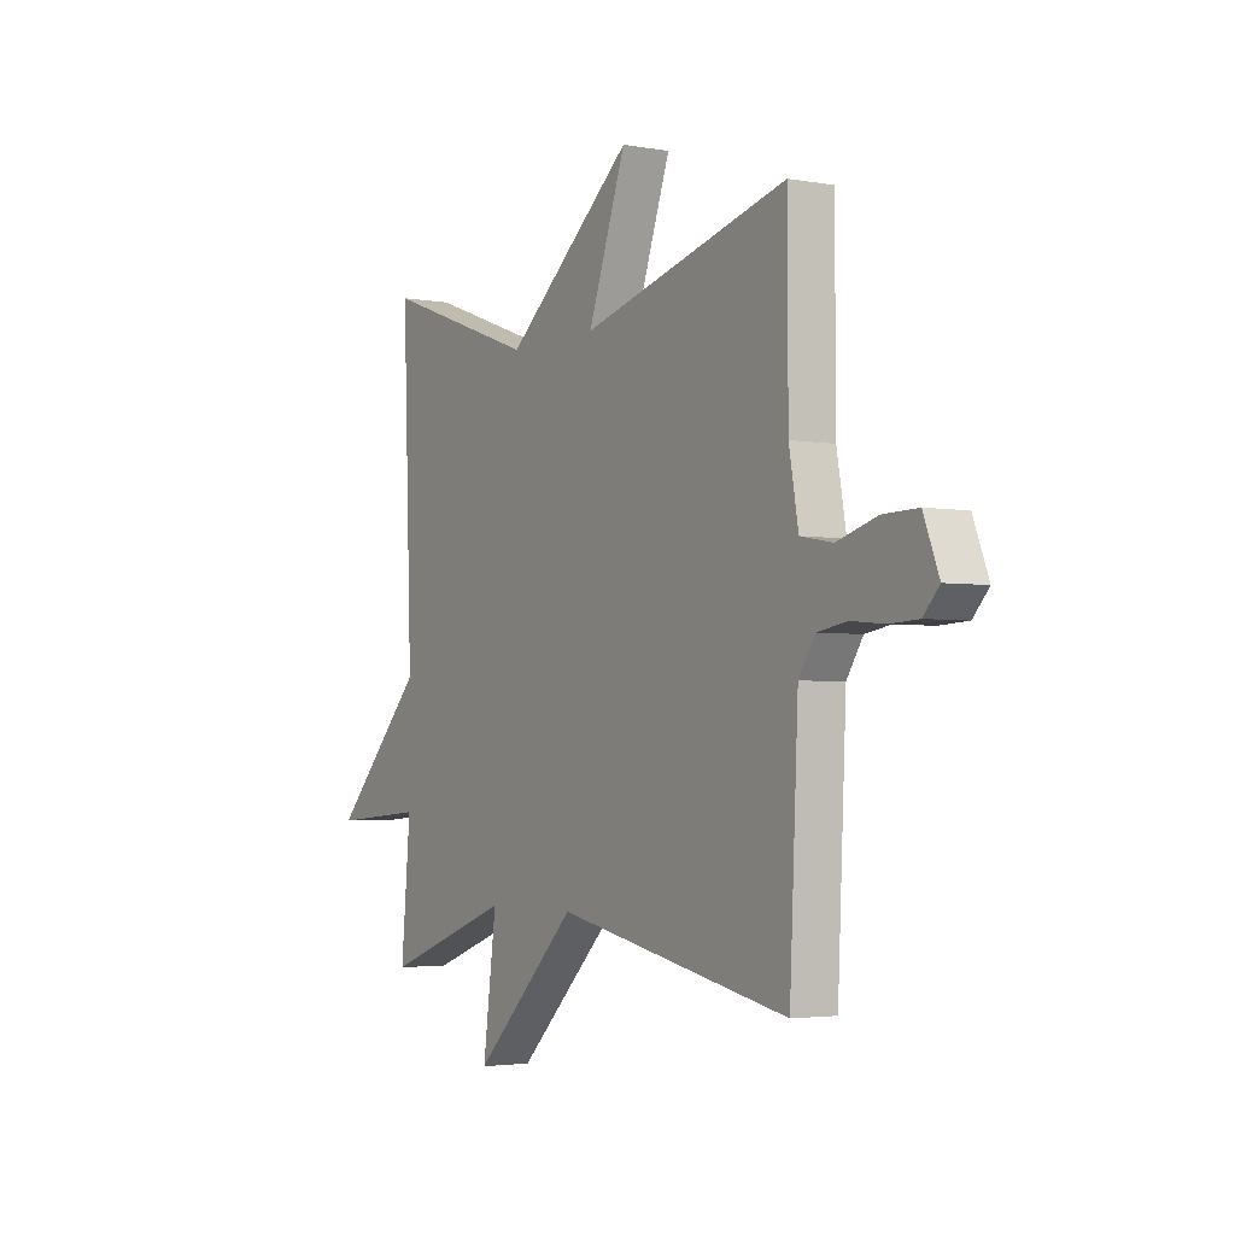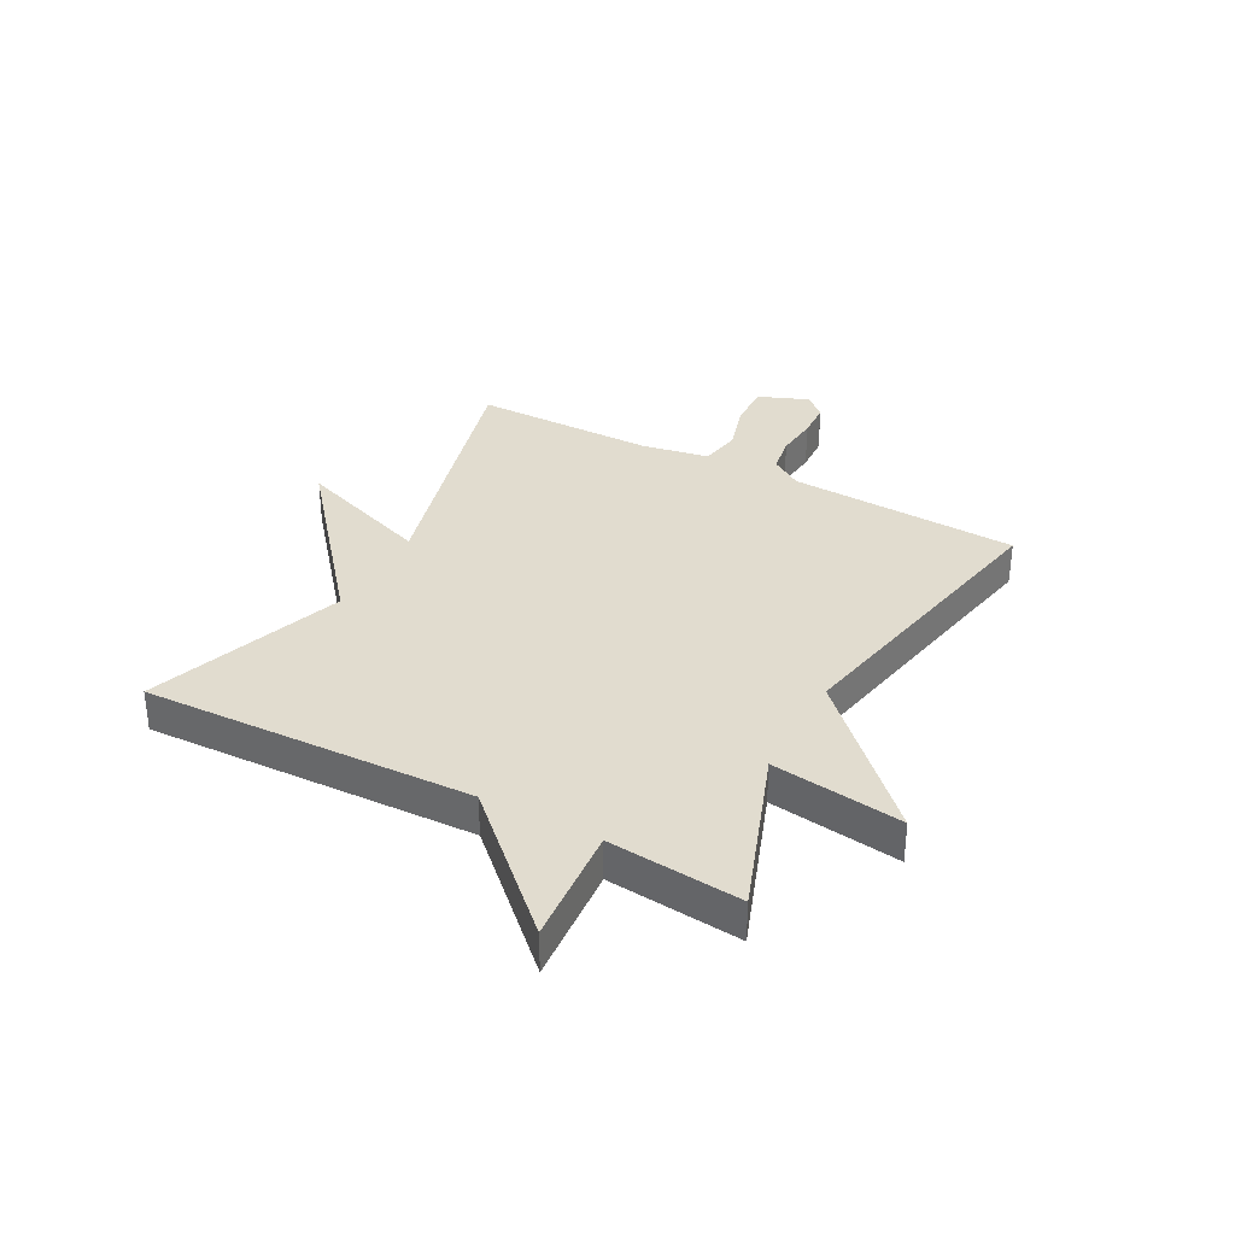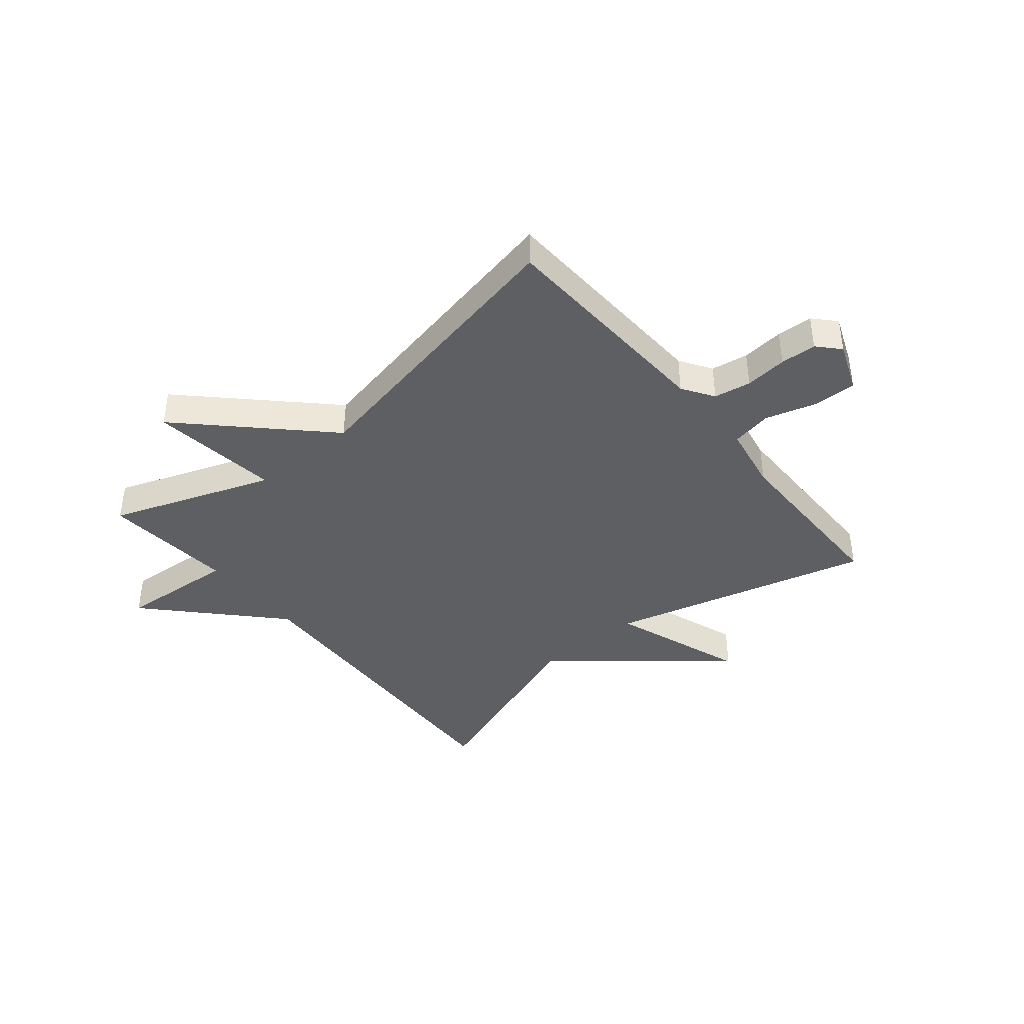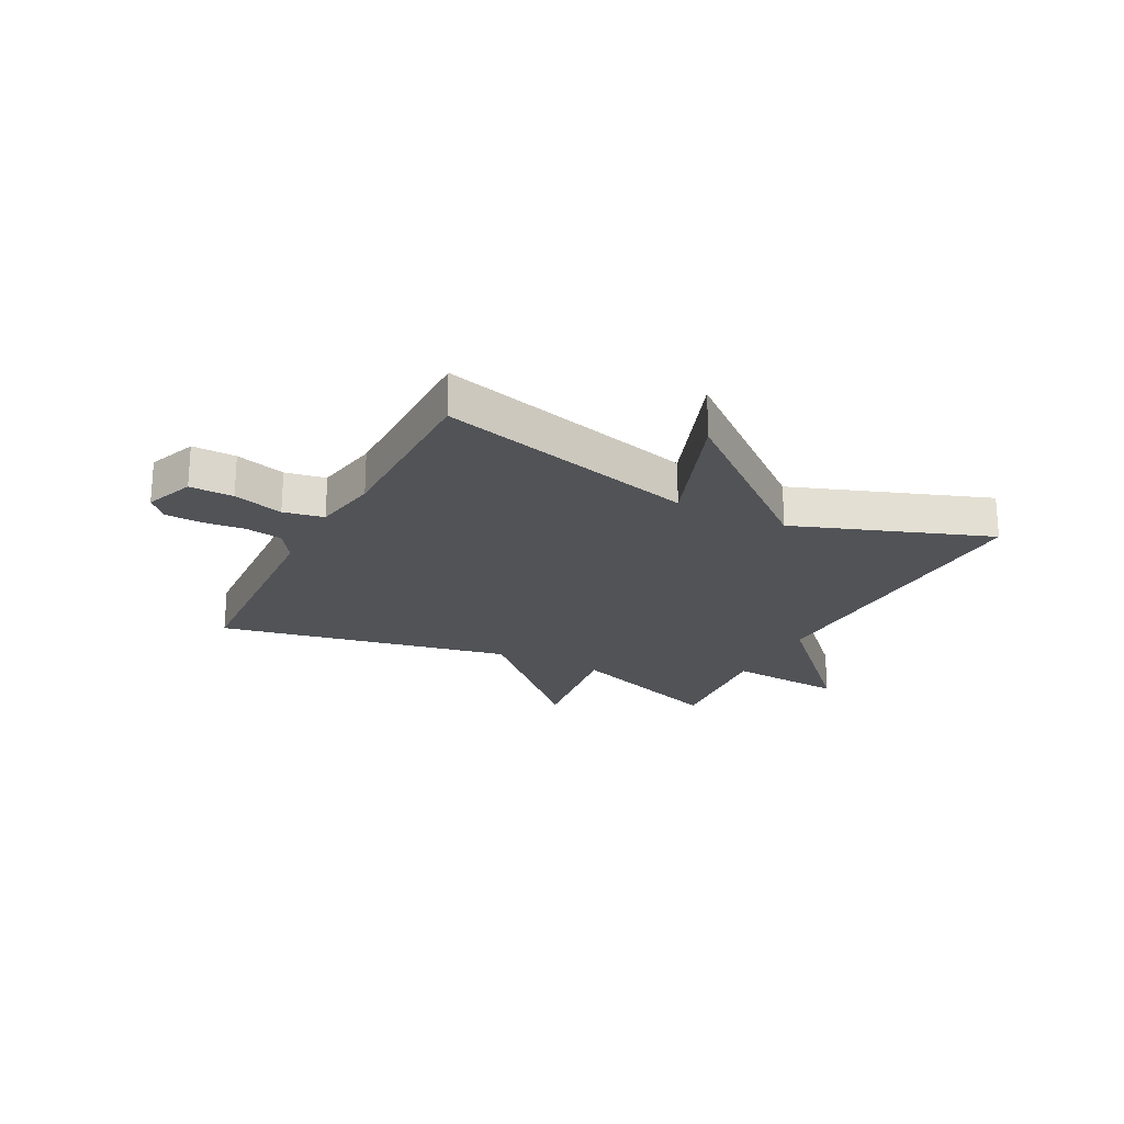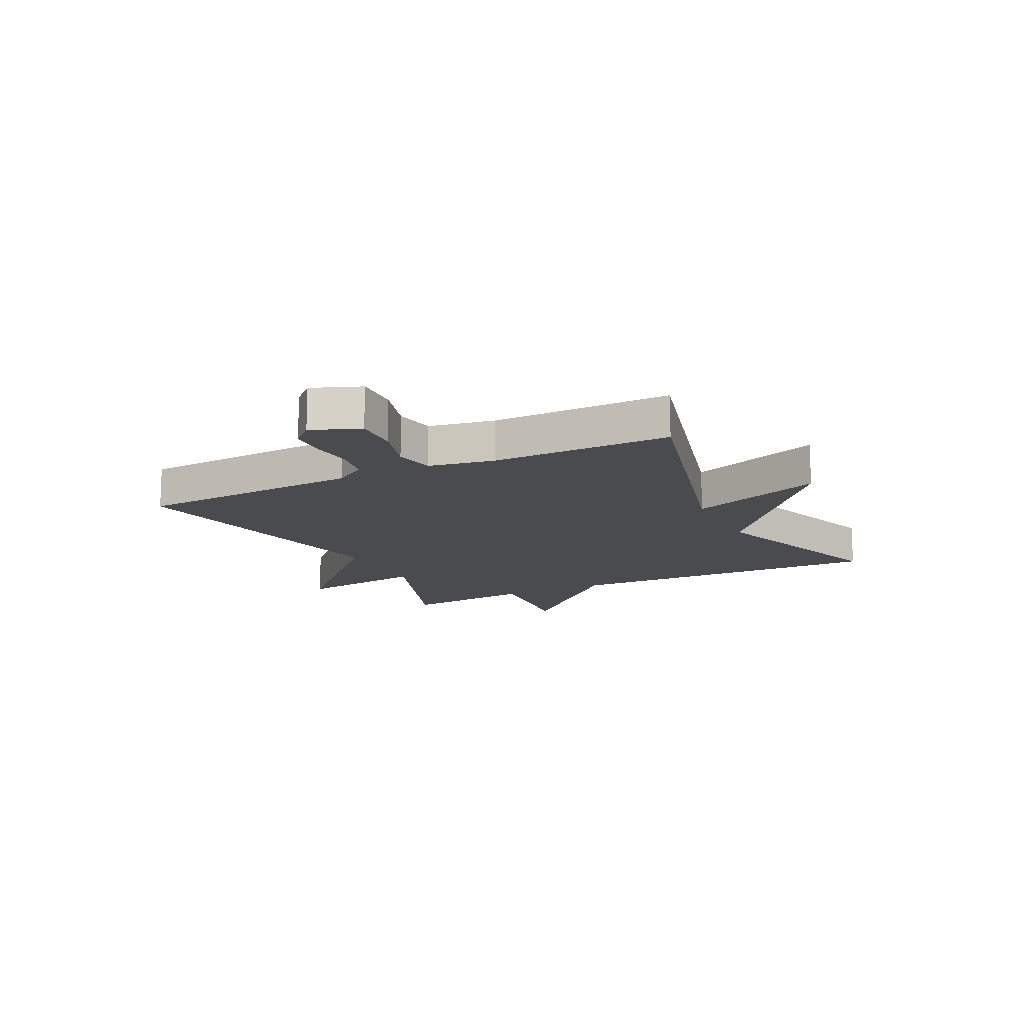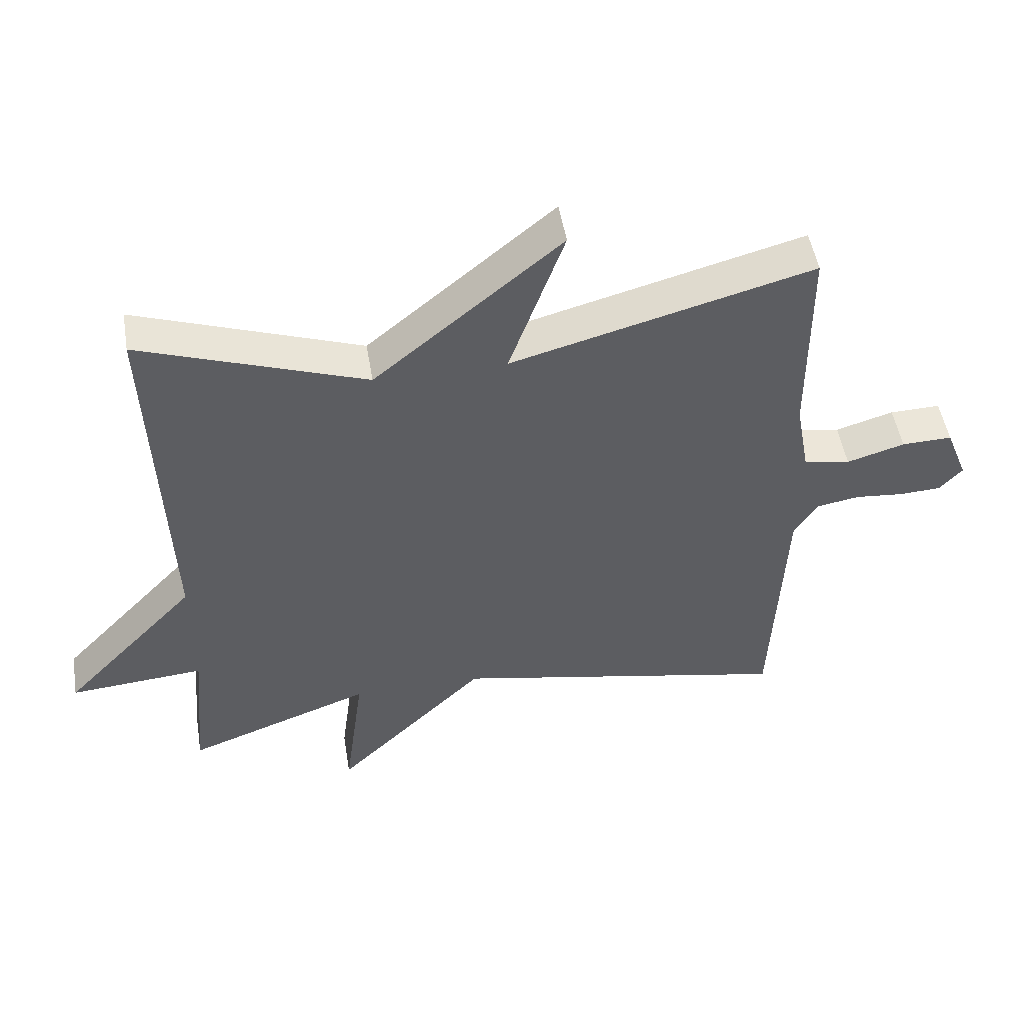
<metadata>
{"format":"obj","ext":"obj","renderer":"f3d","projection":"perspective","resolution":1024,"background":"white","views":[{"elev":-3.1,"azim":-121.5,"up":"+Z"},{"elev":34.2,"azim":118.3,"up":"+Y"},{"elev":-41.1,"azim":-140.5,"up":"+Y"},{"elev":-22.1,"azim":-27.1,"up":"+Y"},{"elev":-14.3,"azim":-63.6,"up":"+Y"},{"elev":50.1,"azim":170.6,"up":"+Z"}]}
</metadata>
<code>
v -0.5 0.07 0.5
v -0.042 0.07 0.378
v -0.126 0.07 0.613
v 0.158 0.07 0.378
v 0.5 0.07 0.5
v 0.479 0.07 -0.07
v 0.684 0.07 -0.286
v 0.479 0.07 -0.27
v 0.5 0.07 -0.5
v 0.217 0.07 -0.397
v 0.247 0.07 -0.623
v 0.017 0.07 -0.397
v -0.5 0.07 -0.5
v -0.519 0.07 -0.102
v -0.555 0.07 -0.047
v -0.62 0.07 -0.036
v -0.694 0.07 -0.043
v -0.757 0.07 -0.04
v -0.792 0.07 -0.002
v -0.758 0.07 0.084
v -0.681 0.07 0.082
v -0.593 0.07 0.056
v -0.522 0.07 0.069
v -0.501 0.07 0.185
v -0.5 0 0.5
v -0.042 0 0.378
v -0.126 0 0.613
v 0.158 0 0.378
v 0.5 0 0.5
v 0.479 0 -0.07
v 0.684 0 -0.286
v 0.479 0 -0.27
v 0.5 0 -0.5
v 0.217 0 -0.397
v 0.247 0 -0.623
v 0.017 0 -0.397
v -0.5 0 -0.5
v -0.519 0 -0.102
v -0.555 0 -0.047
v -0.62 0 -0.036
v -0.694 0 -0.043
v -0.757 0 -0.04
v -0.792 0 -0.002
v -0.758 0 0.084
v -0.681 0 0.082
v -0.593 0 0.056
v -0.522 0 0.069
v -0.501 0 0.185
f 20 21 22
f 19 20 22
f 18 19 22
f 17 18 22
f 16 17 22
f 15 16 22 23
f 14 15 23
f 14 23 24
f 13 14 24
f 12 13 24
f 24 1 2
f 12 24 2
f 11 12 2
f 10 11 2
f 6 7 8
f 4 5 6
f 4 6 8
f 3 4 8
f 2 3 8
f 2 8 9 10
f 46 45 44
f 46 44 43
f 46 43 42
f 46 42 41
f 46 41 40
f 47 46 40 39
f 47 39 38
f 48 47 38
f 48 38 37
f 48 37 36
f 26 25 48
f 26 48 36
f 26 36 35
f 26 35 34
f 32 31 30
f 30 29 28
f 32 30 28
f 32 28 27
f 32 27 26
f 34 33 32 26
f 1 25 26 2
f 2 26 27 3
f 3 27 28 4
f 4 28 29 5
f 5 29 30 6
f 6 30 31 7
f 7 31 32 8
f 8 32 33 9
f 9 33 34 10
f 10 34 35 11
f 11 35 36 12
f 12 36 37 13
f 13 37 38 14
f 14 38 39 15
f 15 39 40 16
f 16 40 41 17
f 17 41 42 18
f 18 42 43 19
f 19 43 44 20
f 20 44 45 21
f 21 45 46 22
f 22 46 47 23
f 23 47 48 24
f 24 48 25 1

</code>
